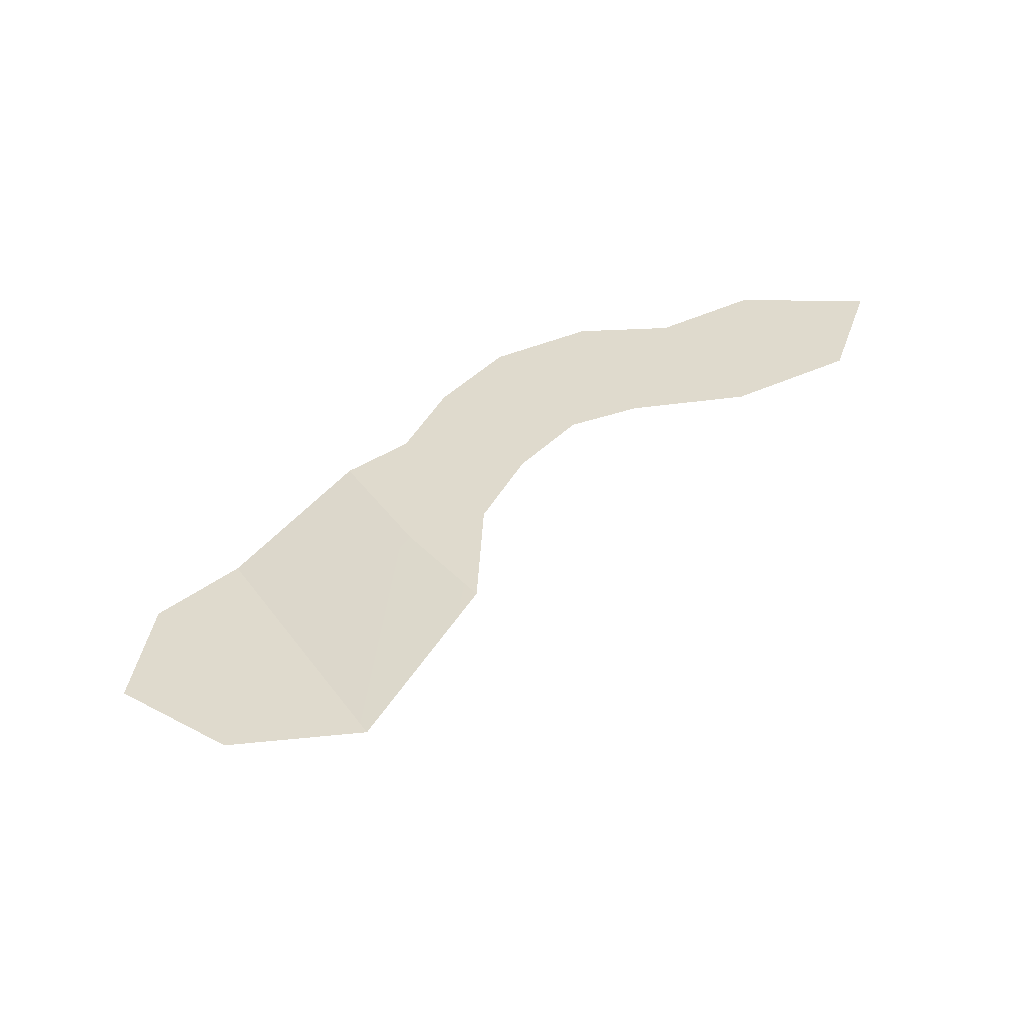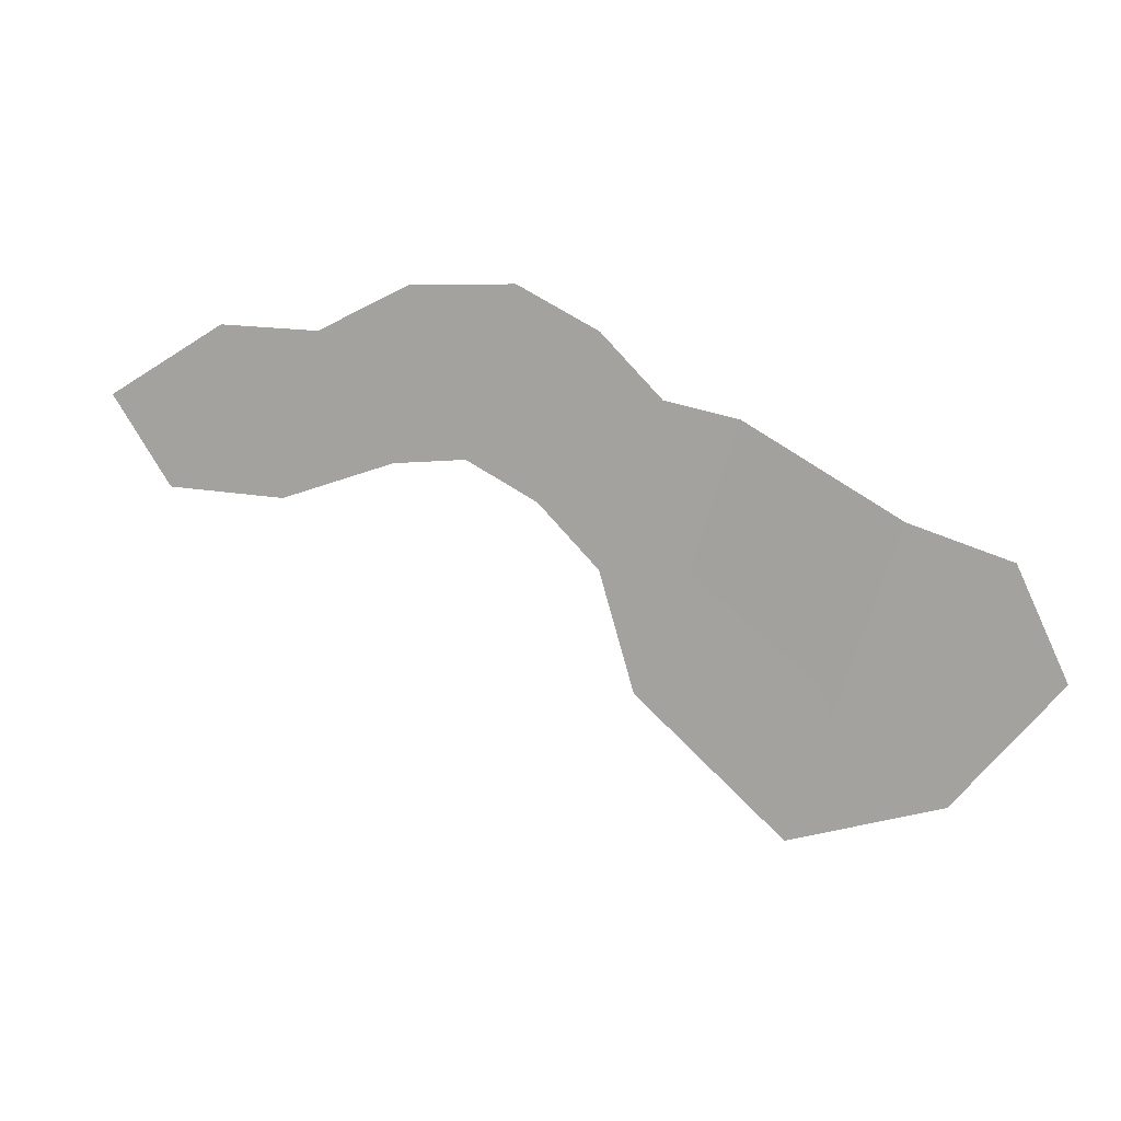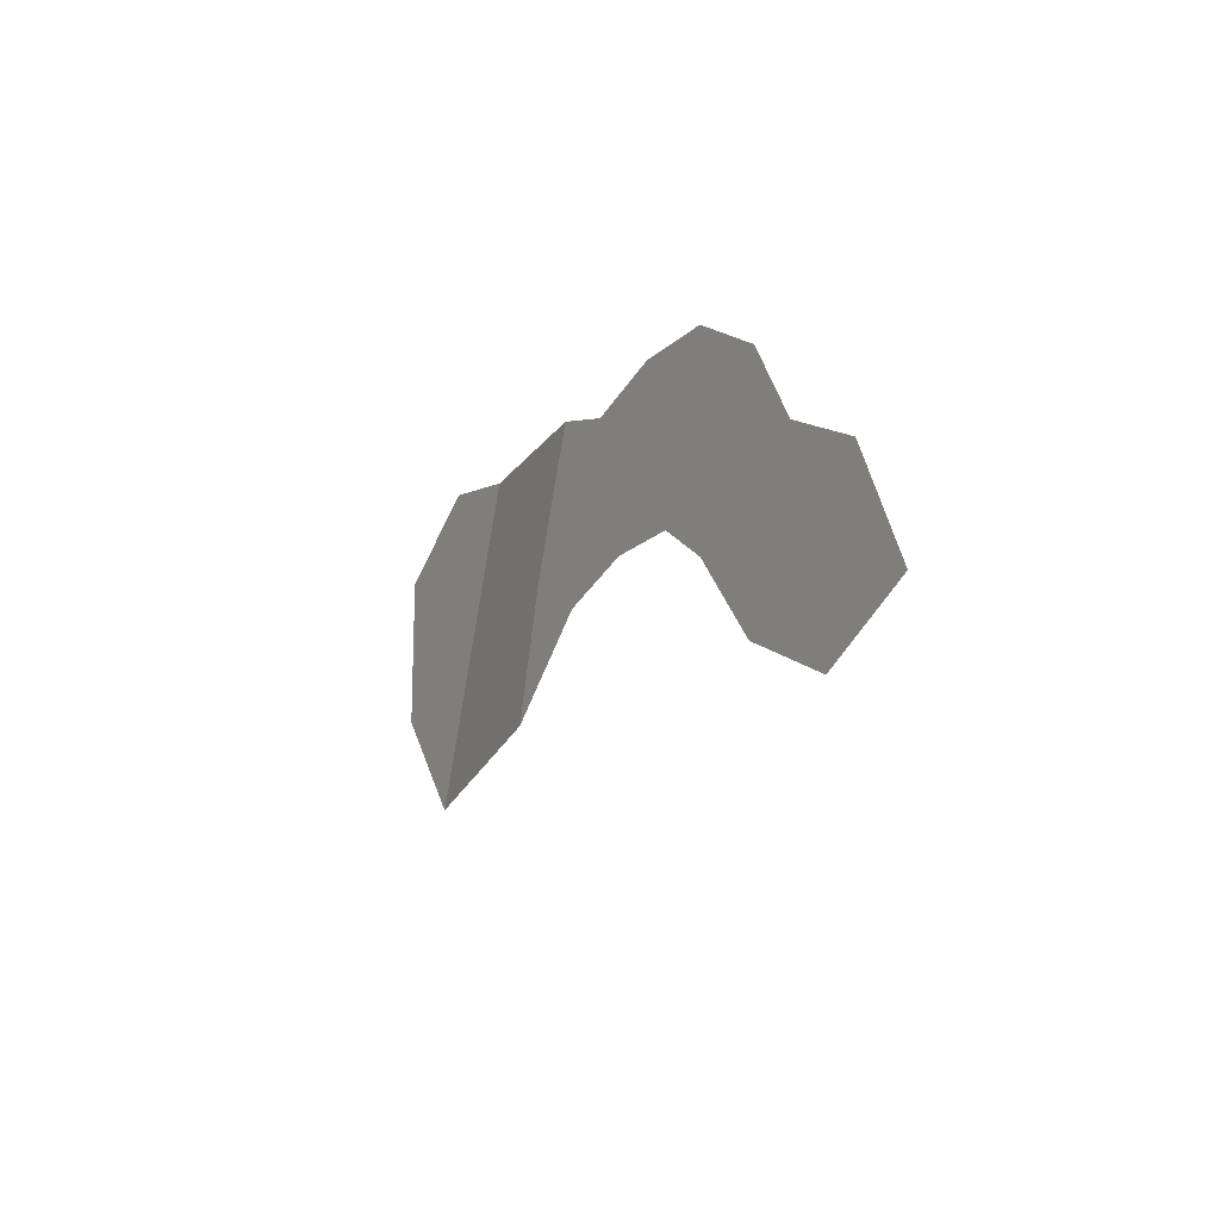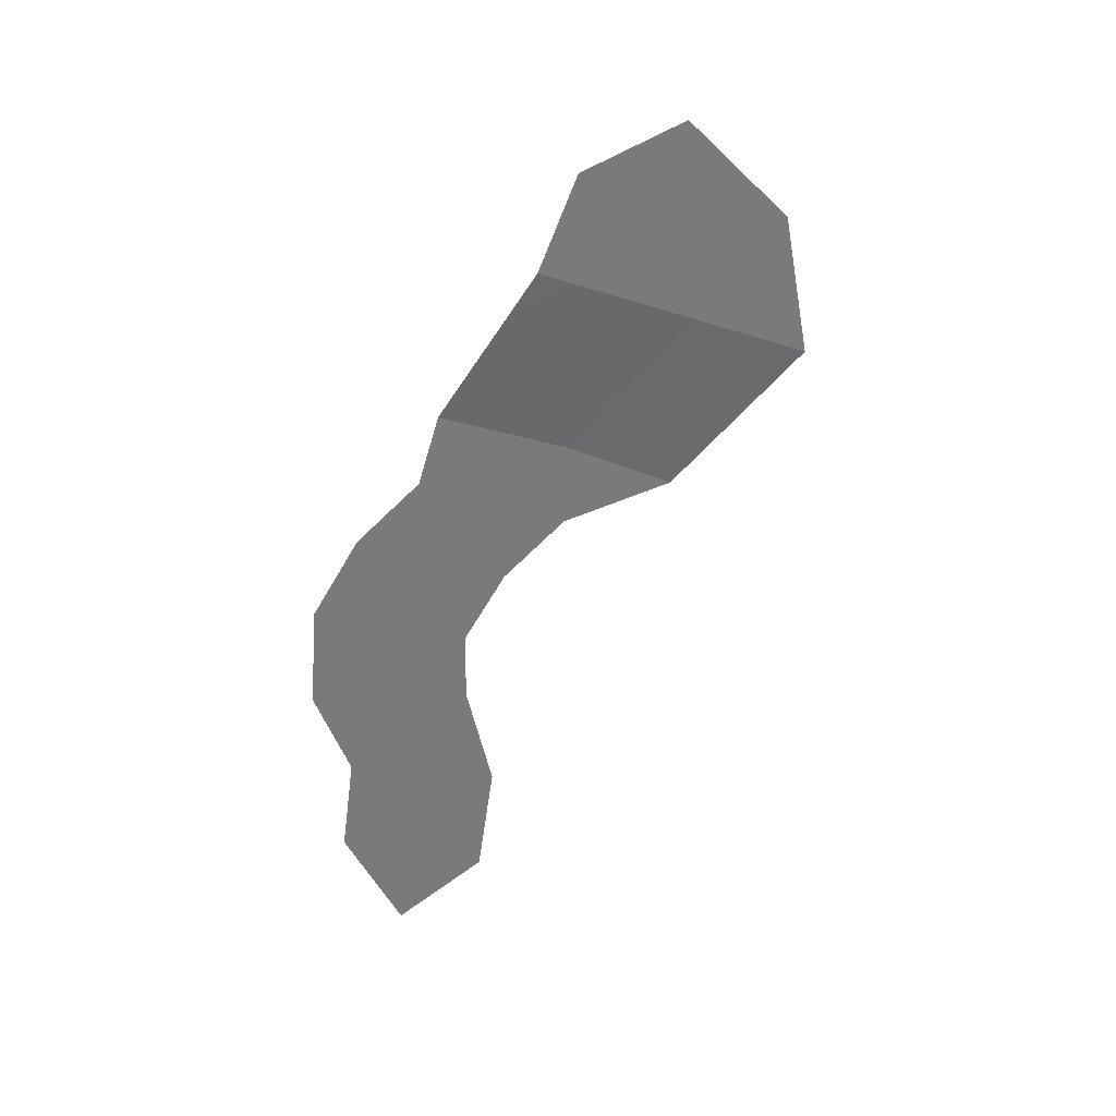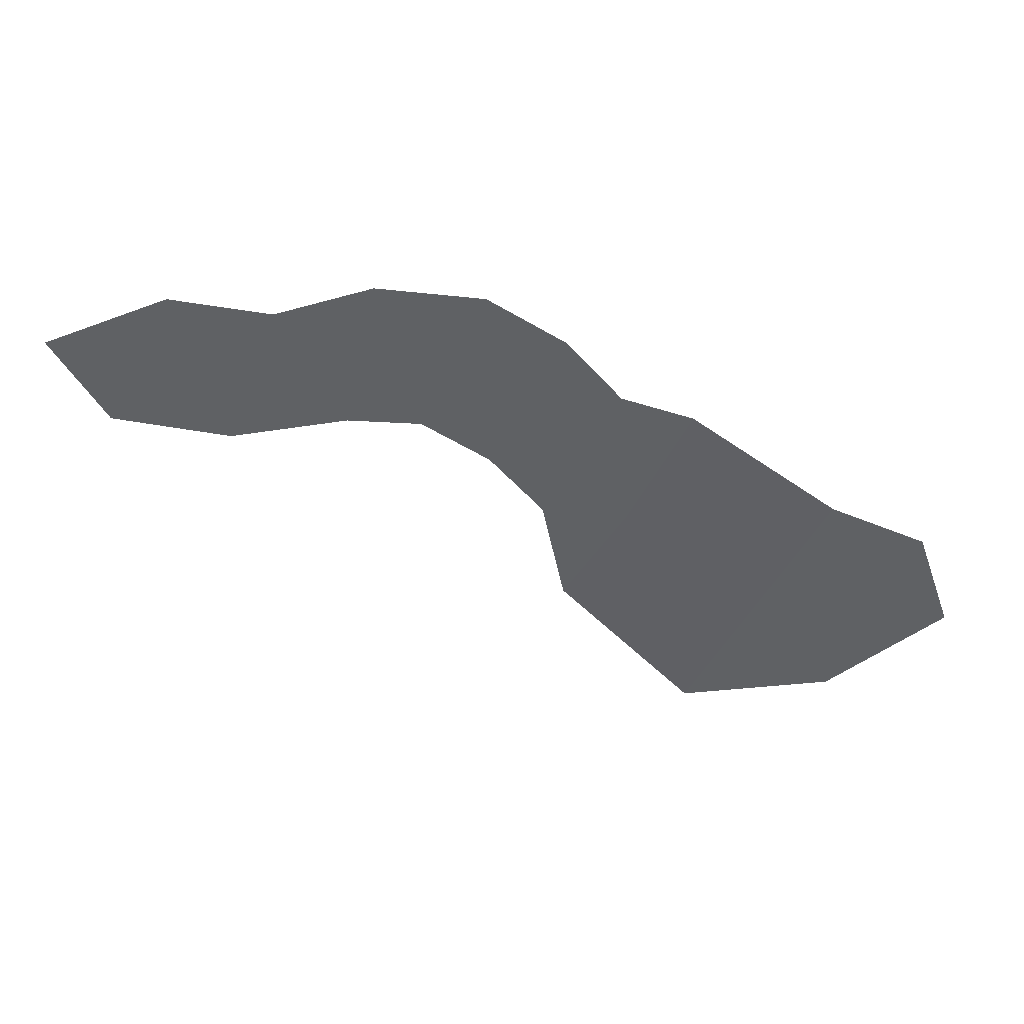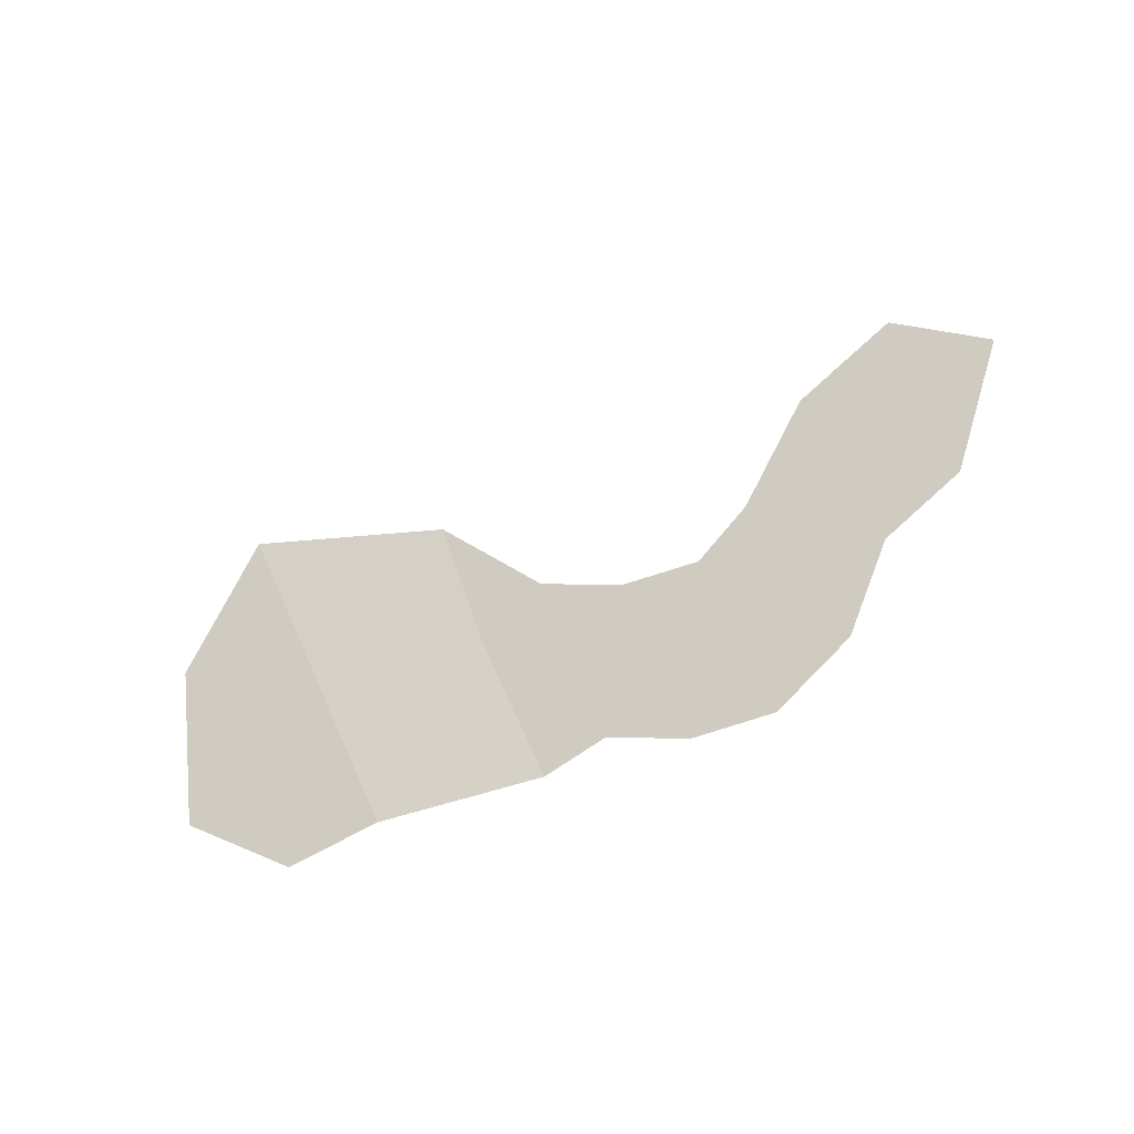
<metadata>
{"format":"obj","ext":"obj","renderer":"f3d","projection":"perspective","resolution":1024,"background":"white","views":[{"elev":62.6,"azim":169.5,"up":"+Y"},{"elev":-10.2,"azim":9.2,"up":"+Z"},{"elev":21.0,"azim":-119.6,"up":"+Z"},{"elev":-67.0,"azim":90.8,"up":"+Y"},{"elev":23.6,"azim":-5.5,"up":"+Z"},{"elev":-79.8,"azim":-129.9,"up":"+Y"}]}
</metadata>
<code>
g pb_Mesh289058
v 33.97 -19.42 5.847
v 27.23 -12.35 -9.595
v 48.07 -16.22 -8.946
v 43.76 -19.56 1.757
v 27.23 -12.35 -9.595
v 21.69 -6.569 -22.21
v 37.05 -10.28 -19.48
v 48.07 -16.22 -8.946
v 19.08 -18.89 16.18
v 13.43 -12.85 2.938
v 27.23 -12.35 -9.595
v 33.97 -19.42 5.847
v 13.43 -12.85 2.938
v 7.443 -7.645 -7.958
v 21.69 -6.569 -22.21
v 27.23 -12.35 -9.595
v 11.75 -18.48 18.46
v 8.186 -15.03 11.04
v 13.43 -12.85 2.938
v 19.08 -18.89 16.18
v 8.186 -15.03 11.04
v 4.625 -11.58 3.622
v 7.443 -7.645 -7.958
v 13.43 -12.85 2.938
v 5.992 -19.97 24.99
v 2.431 -16.52 17.57
v 8.186 -15.03 11.04
v 11.75 -18.48 18.46
v -1.131 -13.07 10.15
v 4.625 -11.58 3.622
v -1.973 -20.46 29.9
v -5.066 -16.99 22.23
v 2.431 -16.52 17.57
v 5.992 -19.97 24.99
v -5.066 -16.99 22.23
v -8.158 -13.53 14.56
v -1.131 -13.07 10.15
v 2.431 -16.52 17.57
v -12.75 -18.94 30.84
v -14.23 -15.62 22.8
v -5.066 -16.99 22.23
v -1.973 -20.46 29.9
v -14.23 -15.62 22.8
v -15.7 -12.29 14.75
v -8.158 -13.53 14.56
v -5.066 -16.99 22.23
v -22.62 -15.96 27.53
v -24.23 -12.69 19.7
v -14.23 -15.62 22.8
v -12.75 -18.94 30.84
v -24.23 -12.69 19.7
v -27.79 -9.241 12.29
v -15.7 -12.29 14.75
v -14.23 -15.62 22.8
v -32.95 -14.74 29.04
v -45.69 -10.41 23.5
v -24.23 -12.69 19.7
v -22.62 -15.96 27.53
v -45.69 -10.41 23.5
v -40.07 -7.834 14.2
v -27.79 -9.241 12.29
v -24.23 -12.69 19.7
g pb_Mesh289058_0
f 3 2 1
f 4 3 1
f 7 6 5
f 8 7 5
f 11 10 9
f 12 11 9
f 15 14 13
f 16 15 13
f 19 18 17
f 20 19 17
f 23 22 21
f 24 23 21
f 27 26 25
f 28 27 25
f 30 29 26
f 27 30 26
f 33 32 31
f 34 33 31
f 37 36 35
f 38 37 35
f 41 40 39
f 42 41 39
f 45 44 43
f 46 45 43
f 49 48 47
f 50 49 47
f 53 52 51
f 54 53 51
f 57 56 55
f 58 57 55
f 61 60 59
f 62 61 59

</code>
